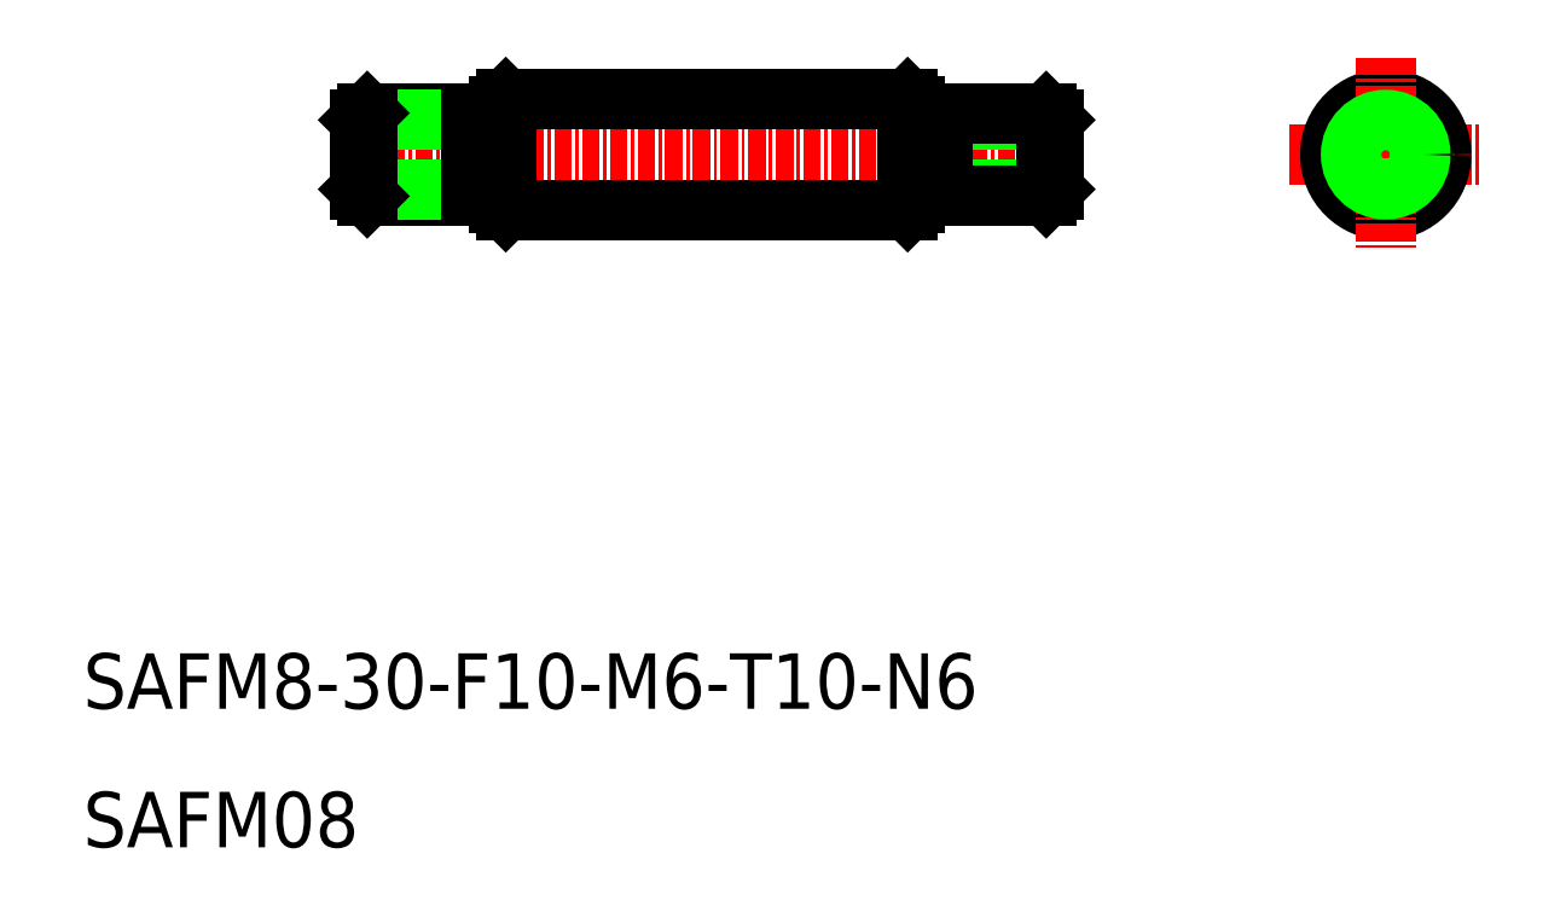
<metadata>
{"format":"dxf","ext":"dxf","renderer":"ezdxf+matplotlib","layout":"modelspace","background":"white","min_lineweight":24,"dpi":150}
</metadata>
<code>
0
SECTION
2
ENTITIES
0
LINE
8
CENTER
10
28
20
60
30
0
11
82
21
60
31
0
0
LINE
8
0
10
40.5
20
64
30
0
11
69.5
21
64
31
0
0
LINE
8
0
10
40.5
20
56
30
0
11
69.5
21
56
31
0
0
TEXT
8
0
10
10
20
20
30
0
40
4
1
SAFM8-30-F10-M6-T10-N6
0
TEXT
8
0
10
10
20
10
30
0
40
4
1
SAFM08
0
LINE
8
0
10
40
20
56.5
30
0
11
40
21
63.5
31
0
0
LINE
8
0
10
40.5
20
64
30
0
11
40.5
21
56
31
0
0
LINE
8
0
10
40
20
56.5
30
0
11
40.5
21
56
31
0
0
LINE
8
0
10
40.5
20
64
30
0
11
40
21
63.5
31
0
0
LINE
8
CENTER
10
97
20
60
30
0
11
111
21
60
31
0
0
CIRCLE
8
0
10
104
20
60
30
0
40
4
0
CIRCLE
8
0
10
104
20
60
30
0
40
3
0
CIRCLE
8
0
10
104
20
60
30
0
40
2.2
0
LINE
8
CENTER
10
104
20
67
30
0
11
104
21
53
31
0
0
LINE
8
0
10
70
20
63.5
30
0
11
70
21
56.5
31
0
0
LINE
8
0
10
69.5
20
64
30
0
11
69.5
21
56
31
0
0
LINE
8
0
10
69.5
20
56
30
0
11
70
21
56.5
31
0
0
LINE
8
0
10
69.5
20
64
30
0
11
70
21
63.5
31
0
0
LINE
8
0
10
70
20
62.75
30
0
11
70
21
62.75
31
0
0
LINE
8
0
10
30.5
20
57
30
0
11
38
21
57
31
0
0
LINE
8
0
10
30.5
20
63
30
0
11
38
21
63
31
0
0
LINE
8
0
10
30
20
62.5
30
0
11
38
21
62.5
31
0
0
LINE
8
0
10
30
20
57.5
30
0
11
38
21
57.5
31
0
0
LINE
8
0
10
30
20
57.5
30
0
11
30
21
62.5
31
0
0
LINE
8
0
10
30.5
20
57
30
0
11
30.5
21
63
31
0
0
LINE
8
0
10
30
20
57.5
30
0
11
30.5
21
57
31
0
0
LINE
8
0
10
30
20
62.5
30
0
11
30.5
21
63
31
0
0
LINE
8
0
10
38
20
63
30
0
11
38
21
57
31
0
0
LINE
8
0
10
38
20
57.8
30
0
11
40
21
57.8
31
0
0
LINE
8
0
10
38
20
62.2
30
0
11
40
21
62.2
31
0
0
LINE
8
0
10
80
20
57.5
30
0
11
72
21
57.5
31
0
0
LINE
8
0
10
80
20
62.5
30
0
11
72
21
62.5
31
0
0
LINE
8
0
10
79.5
20
63
30
0
11
72
21
63
31
0
0
LINE
8
0
10
79.5
20
57
30
0
11
72
21
57
31
0
0
LINE
8
0
10
79.5
20
57
30
0
11
79.5
21
63
31
0
0
LINE
8
0
10
80
20
57.5
30
0
11
80
21
62.5
31
0
0
LINE
8
0
10
80
20
57.5
30
0
11
79.5
21
57
31
0
0
LINE
8
0
10
80
20
62.5
30
0
11
79.5
21
63
31
0
0
LINE
8
0
10
72
20
62.2
30
0
11
70
21
62.2
31
0
0
LINE
8
0
10
72
20
57.8
30
0
11
70
21
57.8
31
0
0
LINE
8
0
10
72
20
63
30
0
11
72
21
57
31
0
0
CIRCLE
8
0
10
104
20
60
30
0
40
2.5
0
ENDSEC
0
EOF

</code>
